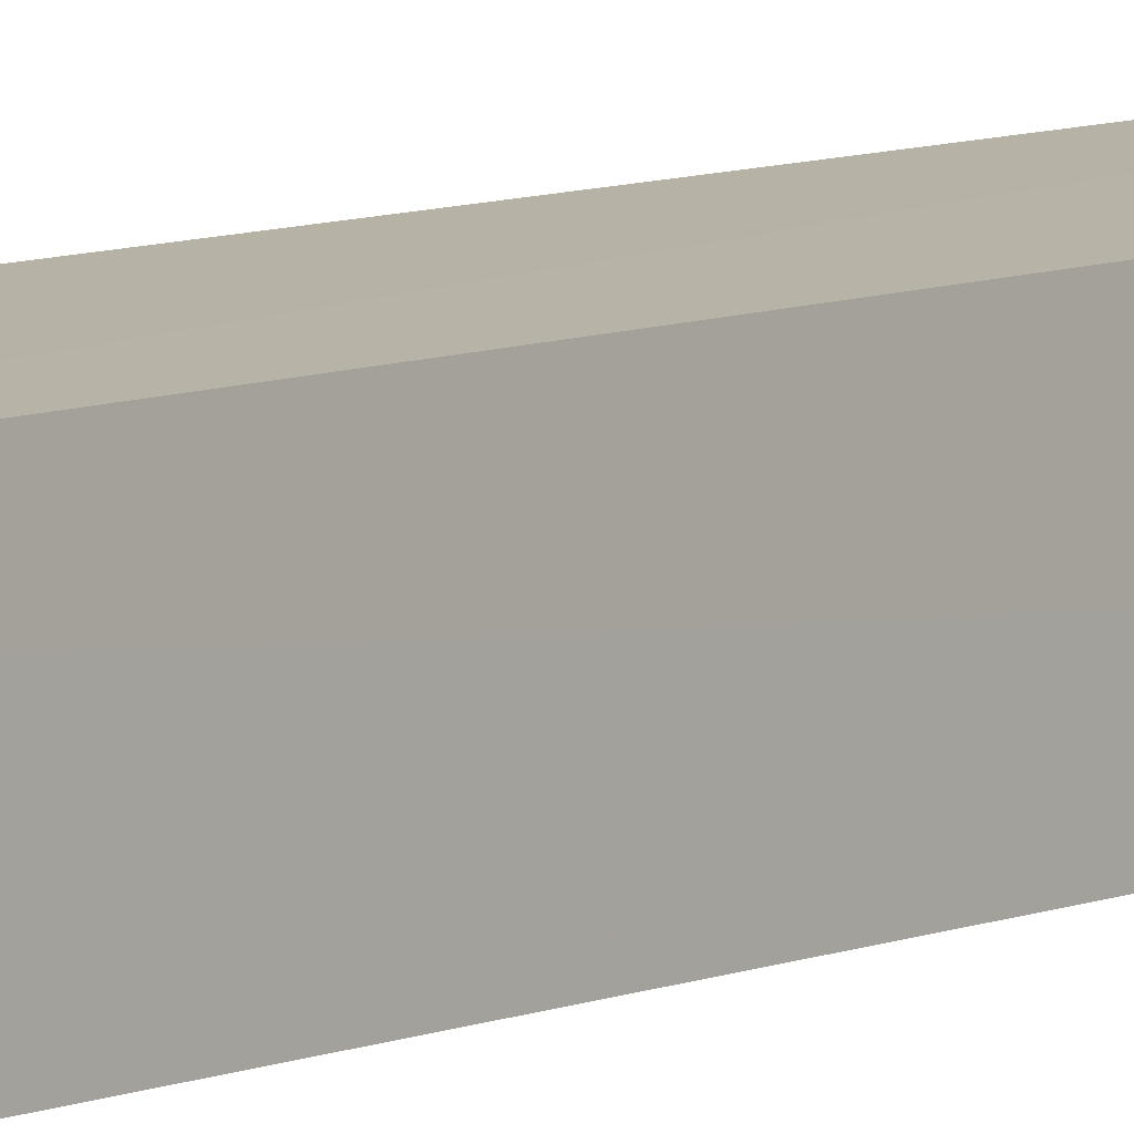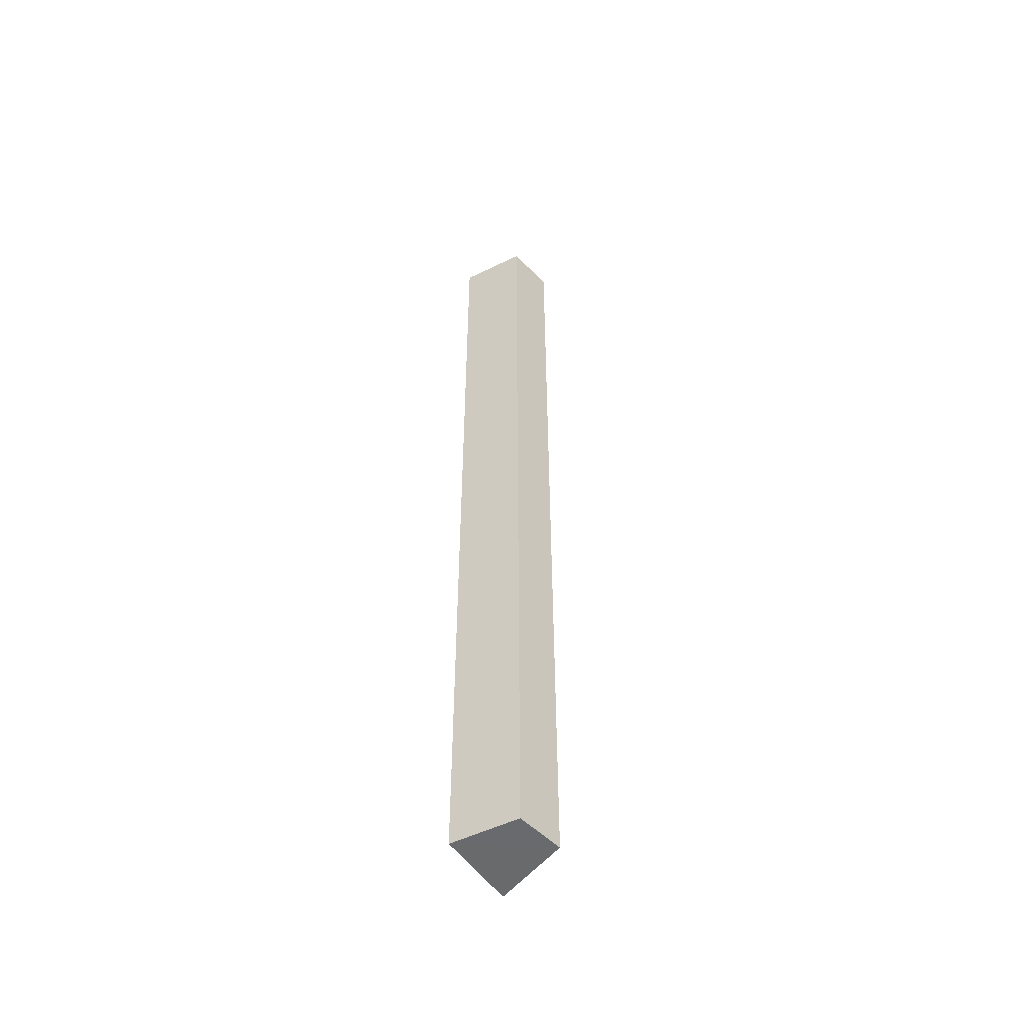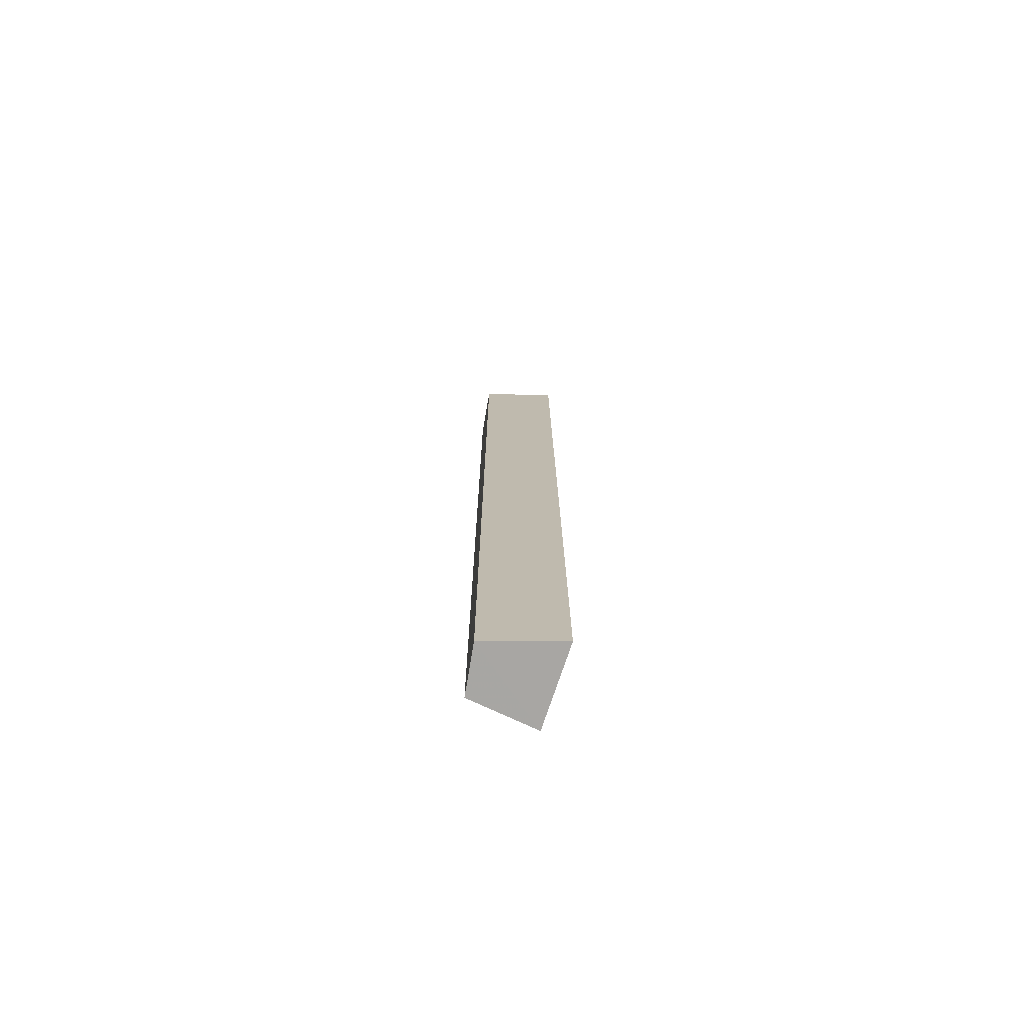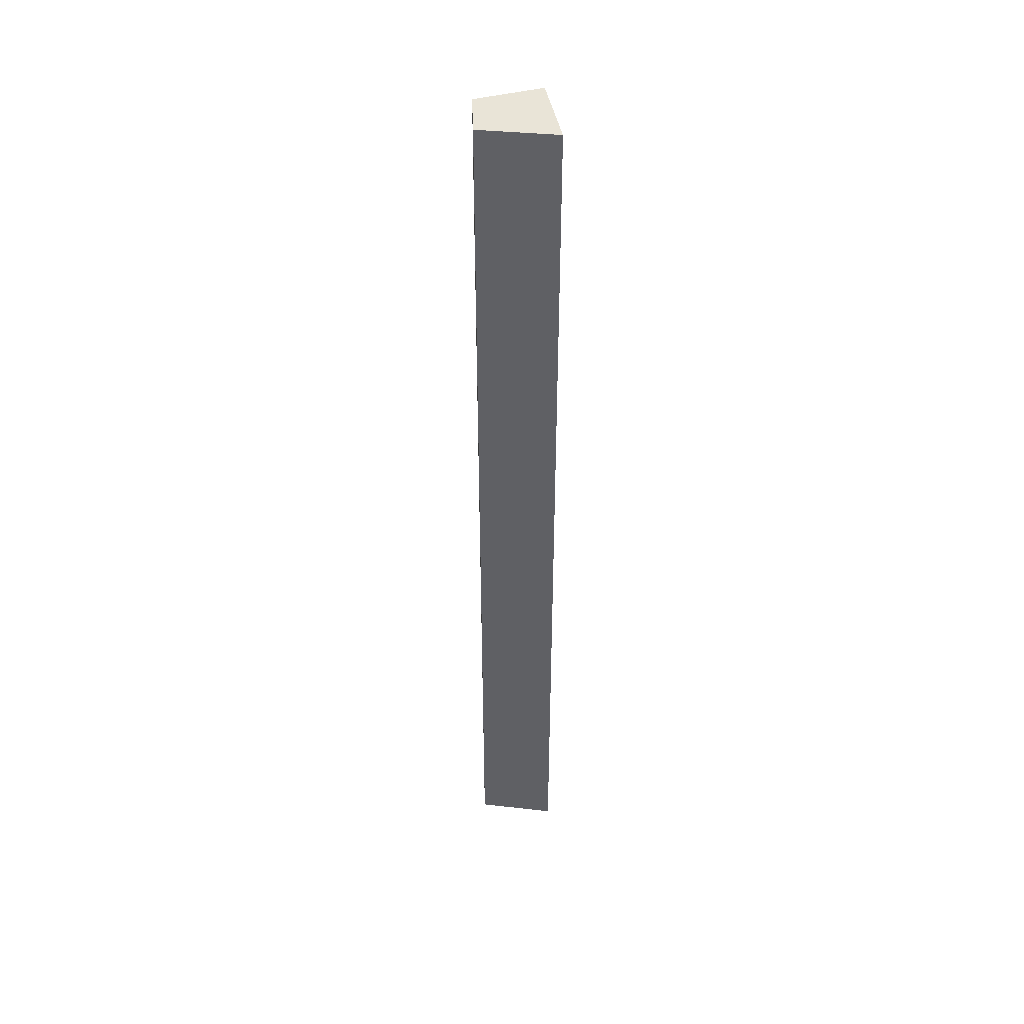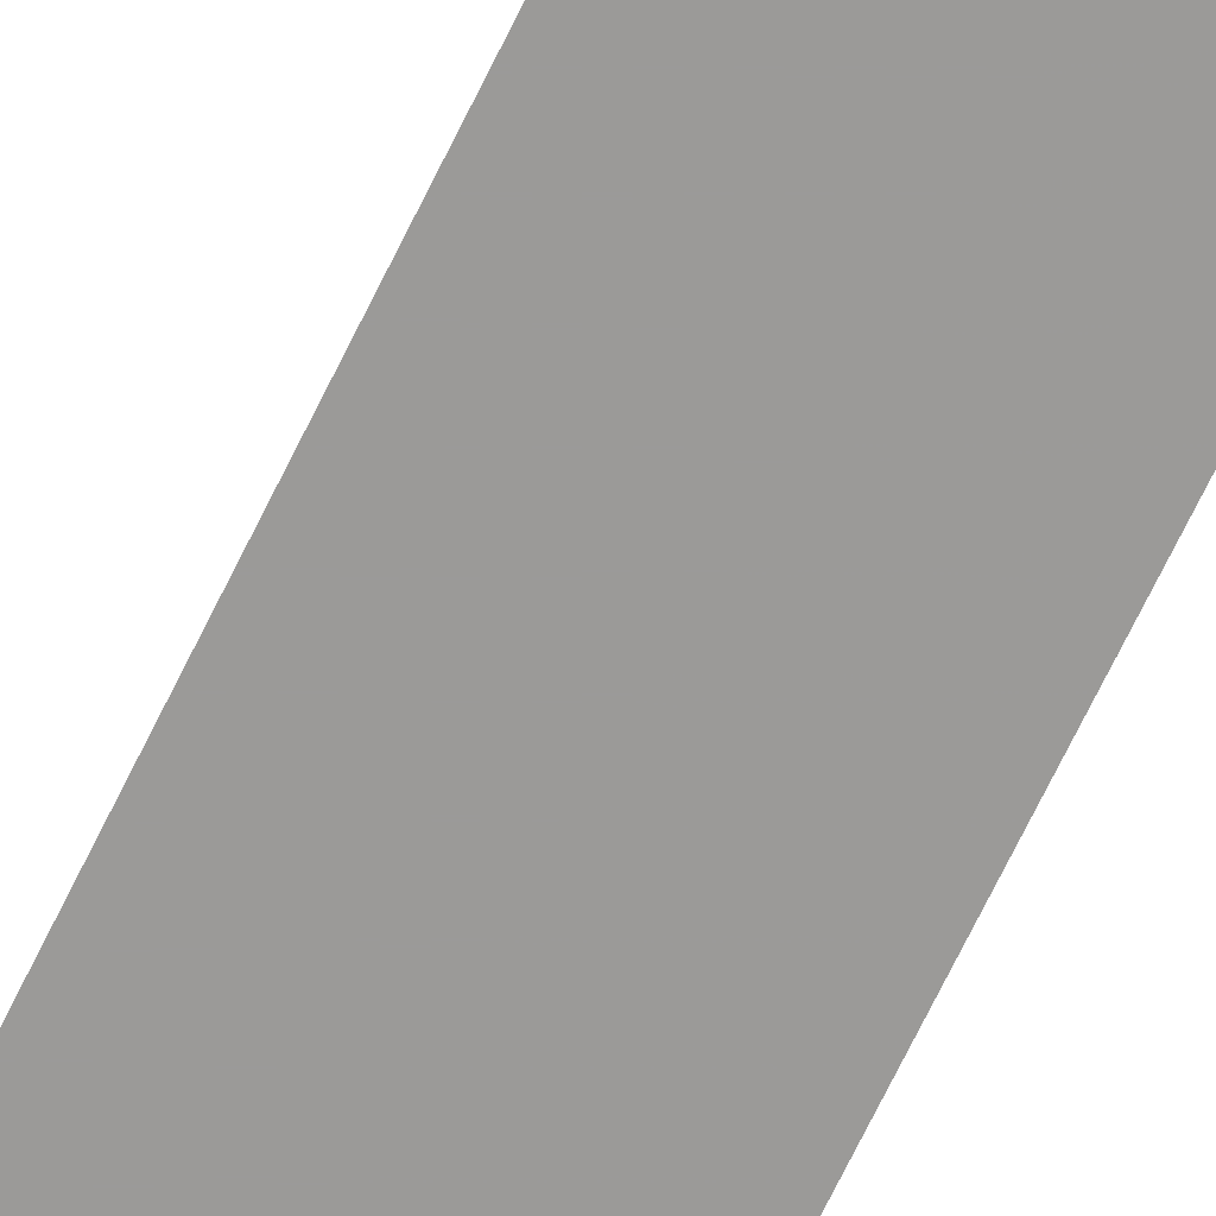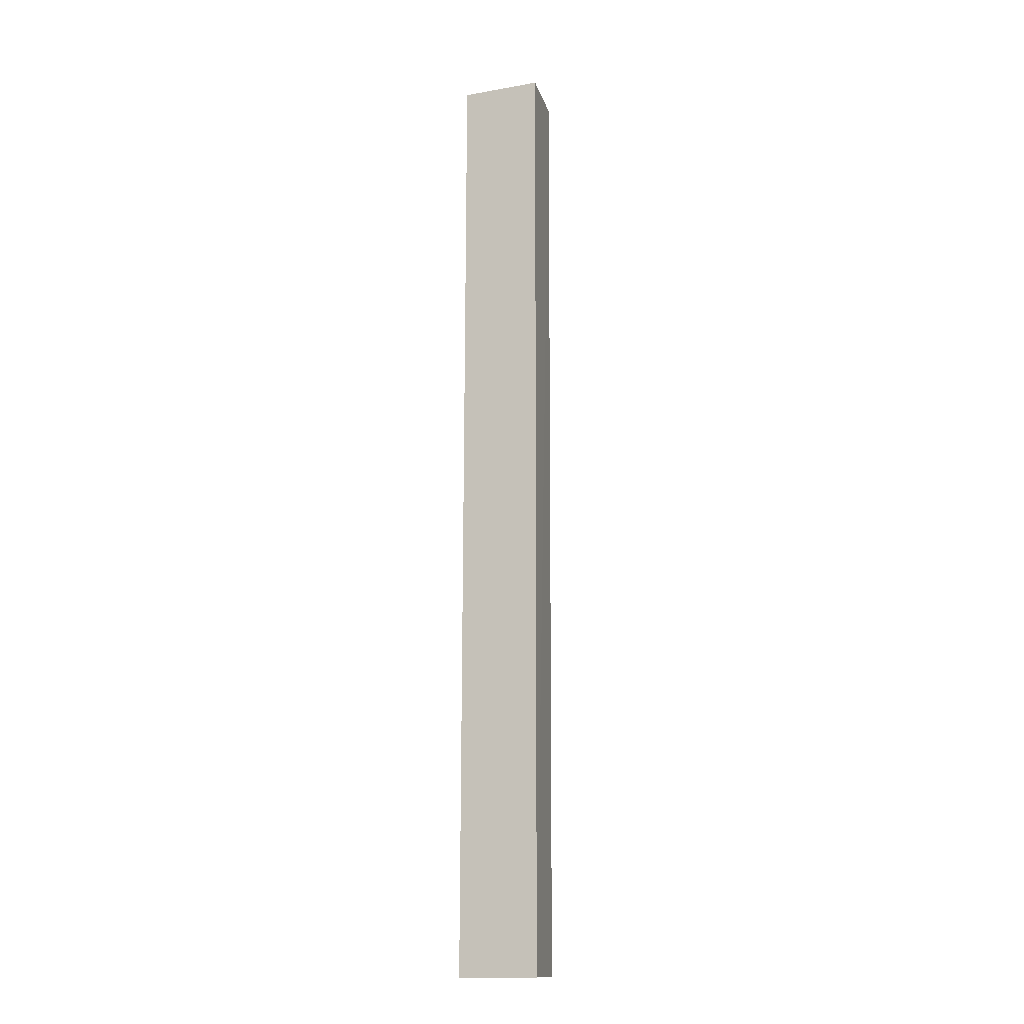
<metadata>
{"format":"obj","ext":"obj","renderer":"f3d","projection":"perspective","resolution":1024,"background":"white","views":[{"elev":6.0,"azim":-146.8,"up":"+Z"},{"elev":-52.9,"azim":-55.8,"up":"+Y"},{"elev":-74.3,"azim":71.7,"up":"+Y"},{"elev":43.5,"azim":79.5,"up":"+Y"},{"elev":-69.4,"azim":154.2,"up":"+Z"},{"elev":-14.9,"azim":-159.4,"up":"+Y"}]}
</metadata>
<code>
v -0.005686 -0.3741 0.2958
v 0.001172 -0.6419 0.2748
v 0.0006902 -0.3741 0.2749
v -0.02198 -0.3741 0.2749
v -0.01923 -0.6419 0.2937
v -0.005688 -0.6419 0.2958
v -0.01979 -0.3741 0.2937
v -0.0215 -0.6419 0.2748
f 1 2 3
f 3 2 4
f 6 2 1
f 7 1 3
f 7 3 4
f 7 6 1
f 7 5 6
f 8 4 2
f 8 6 5
f 8 2 6
f 8 7 4
f 8 5 7

</code>
